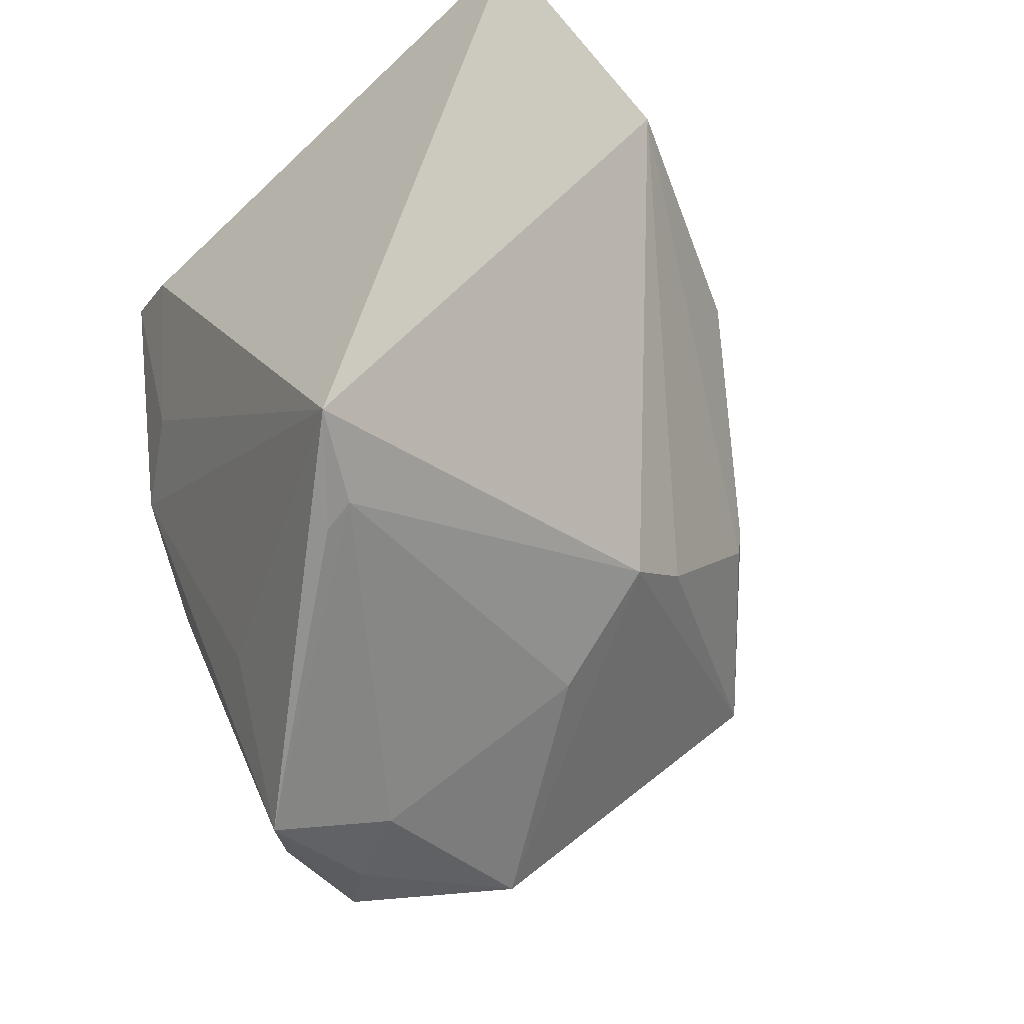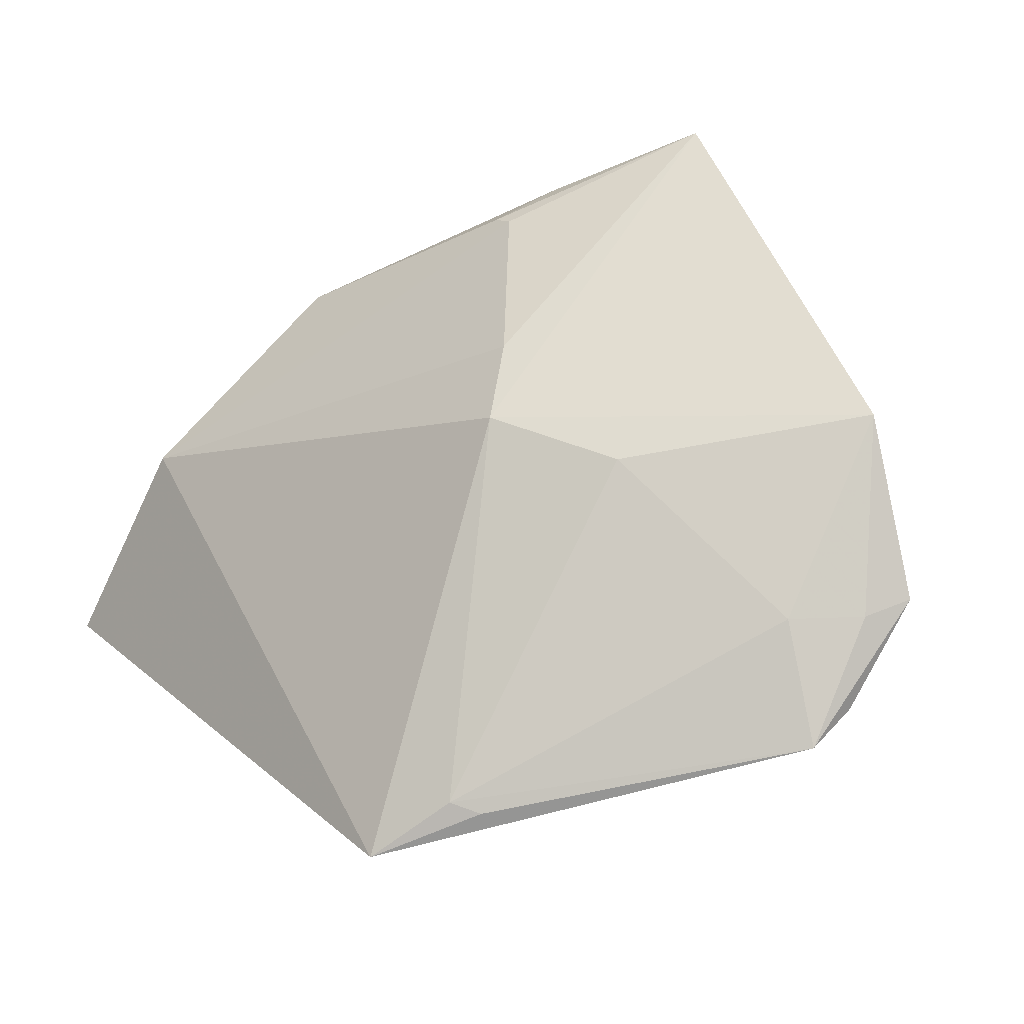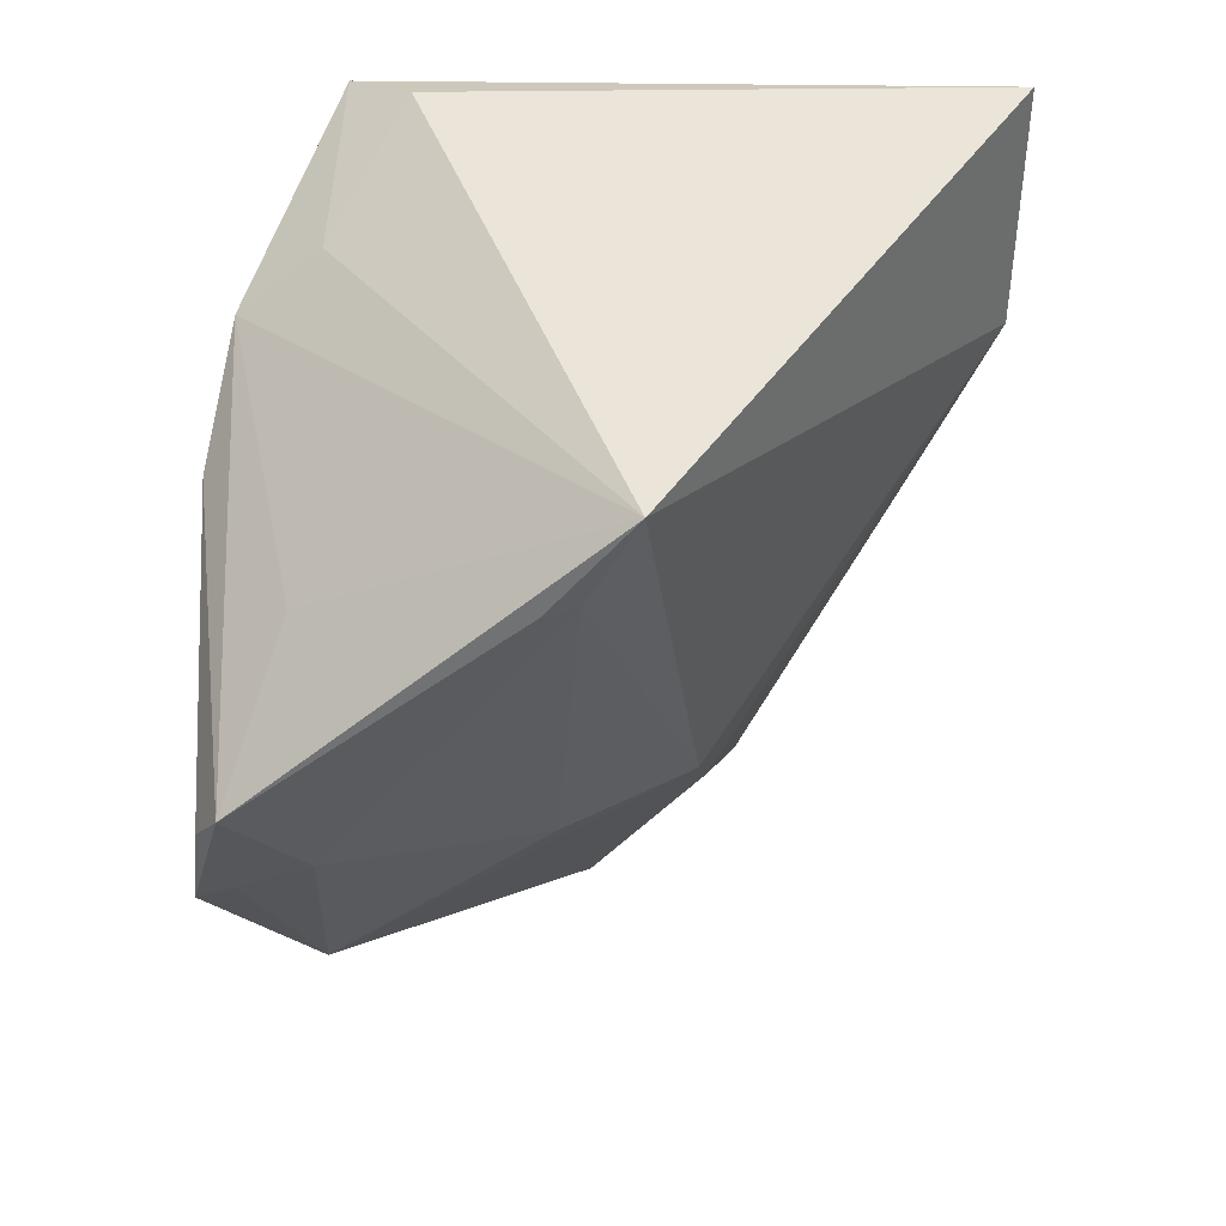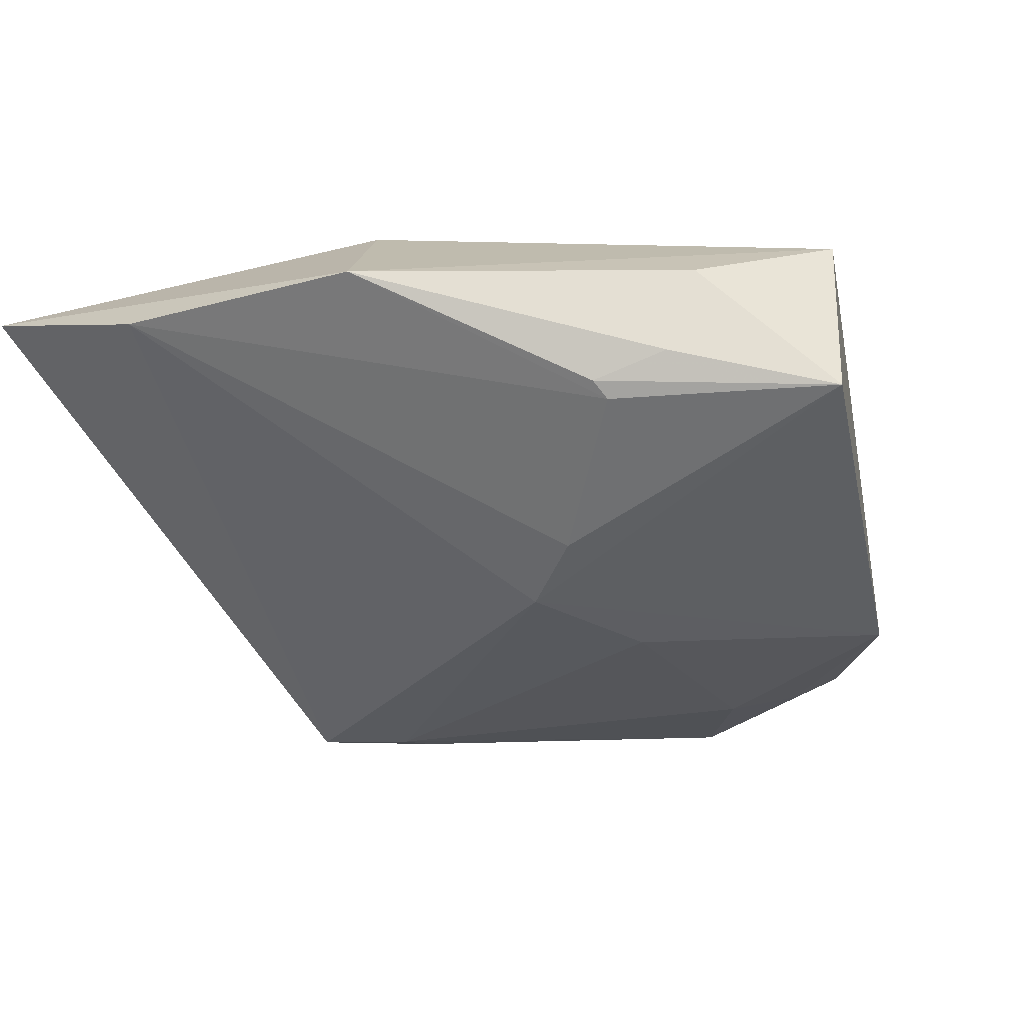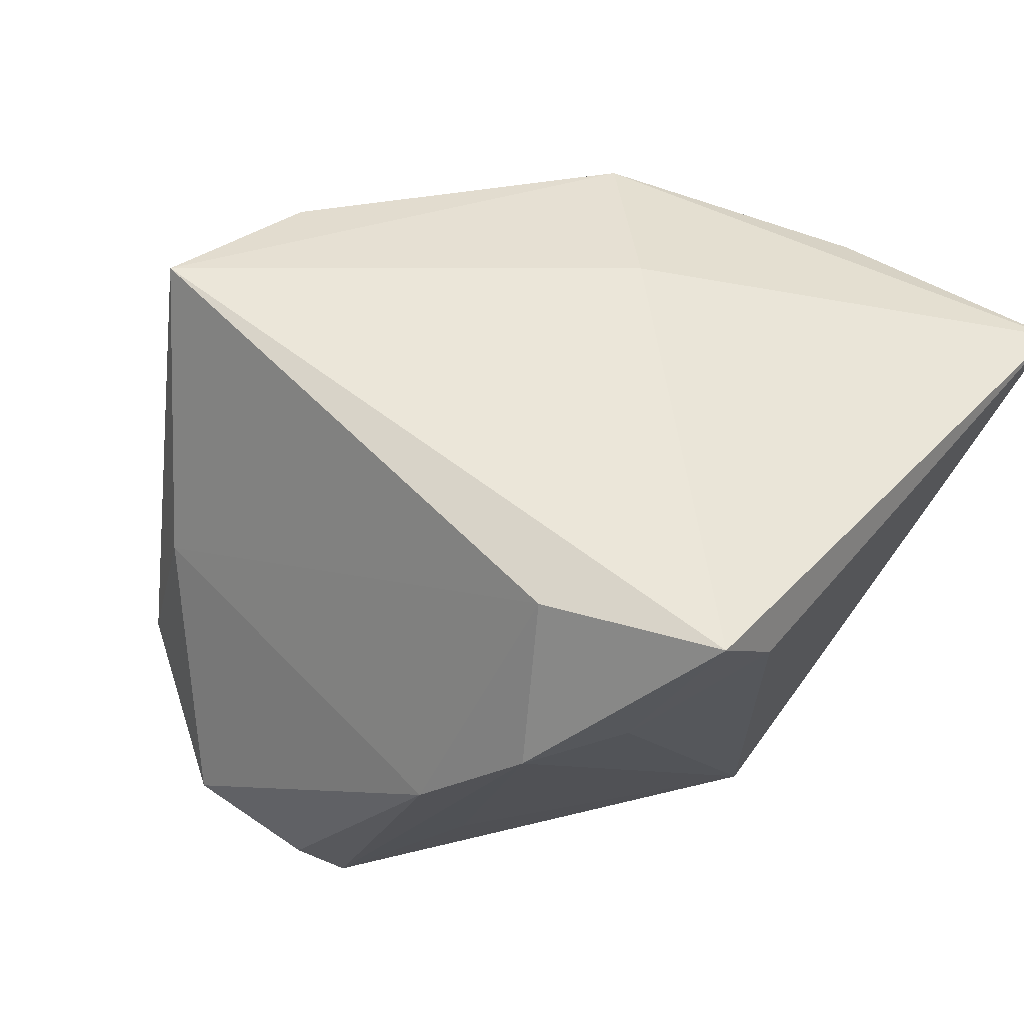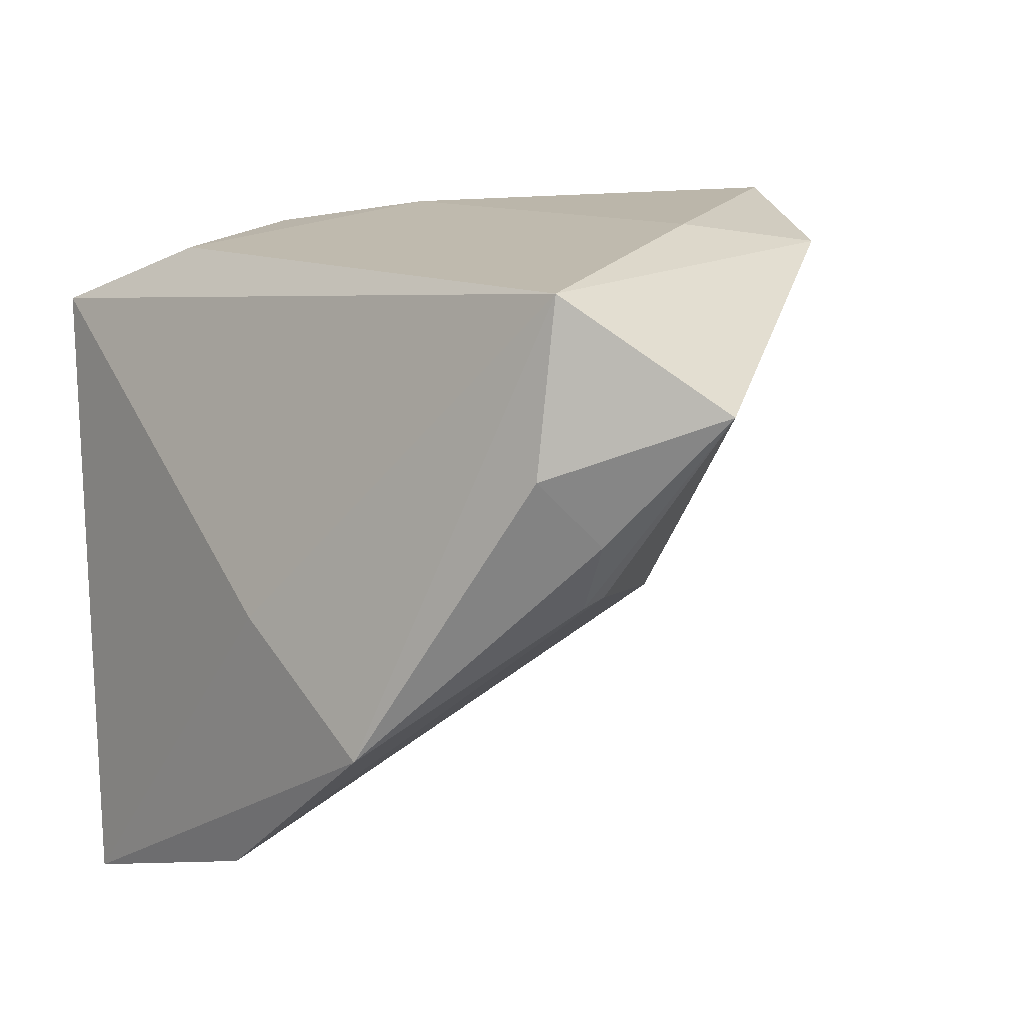
<metadata>
{"format":"obj","ext":"obj","renderer":"f3d","projection":"perspective","resolution":1024,"background":"white","views":[{"elev":-66.3,"azim":-49.2,"up":"+Z"},{"elev":-67.4,"azim":64.6,"up":"+Z"},{"elev":-55.4,"azim":-90.9,"up":"+Z"},{"elev":6.1,"azim":45.3,"up":"+Z"},{"elev":48.8,"azim":-146.7,"up":"+Z"},{"elev":-9.3,"azim":44.9,"up":"+Y"}]}
</metadata>
<code>
v 0.02761 -0.0165 -0.009008
v 0.04199 -0.01017 0.02423
v 0.04313 -0.01632 0.01512
v -0.01615 -0.04923 0.01755
v 0.04317 0.02575 -0.02291
v -0.008934 0.03827 -0.005793
v 0.013 0.03648 -0.03874
v -0.04118 0.01692 0.0214
v -0.001517 -0.02122 0.02802
v 0.00818 0.0336 -0.04279
v 0.05867 -0.003585 0.01118
v 0.02078 -0.01515 -0.0167
v -0.02146 0.03554 0.007208
v -0.03938 0.02424 0.02827
v 0.02322 0.03361 -0.03489
v -0.0169 0.001654 -0.04279
v -0.02813 -0.007954 -0.04279
v 0.04731 0.009145 0.02674
v 0.03689 -0.02209 0.01153
v -0.04481 -0.04936 0.01684
v 0.01287 -0.03859 0.02404
v 0.03827 0.0251 -0.004601
v -0.01756 -0.002266 -0.04194
v 0.0247 0.0002596 -0.02309
v 0.0267 0.03827 -0.03247
v 0.03796 -0.02069 0.009373
v 0.01934 0.02508 -0.0359
v -0.007122 0.02724 -0.02783
v -0.01828 0.02758 0.02513
v -0.02932 0.02582 0.007739
f 4 20 17
f 17 12 4
f 4 21 20
f 17 20 8
f 20 14 8
f 30 13 17
f 30 14 13
f 17 8 30
f 30 8 14
f 17 13 28
f 28 10 17
f 13 10 28
f 6 10 13
f 6 22 25
f 23 12 17
f 21 4 26
f 9 14 20
f 20 21 9
f 9 18 14
f 21 18 9
f 12 23 24
f 11 18 2
f 2 18 21
f 25 10 7
f 7 6 25
f 10 6 7
f 29 18 22
f 22 6 29
f 29 6 13
f 13 14 29
f 14 18 29
f 17 10 16
f 16 23 17
f 10 23 16
f 1 12 11
f 11 26 1
f 1 4 12
f 1 26 4
f 19 26 11
f 21 26 19
f 11 12 5
f 12 24 5
f 5 18 11
f 22 18 5
f 25 22 5
f 3 19 11
f 21 19 3
f 11 2 3
f 3 2 21
f 15 10 25
f 25 5 15
f 27 5 24
f 27 23 10
f 27 24 23
f 10 15 27
f 27 15 5

</code>
